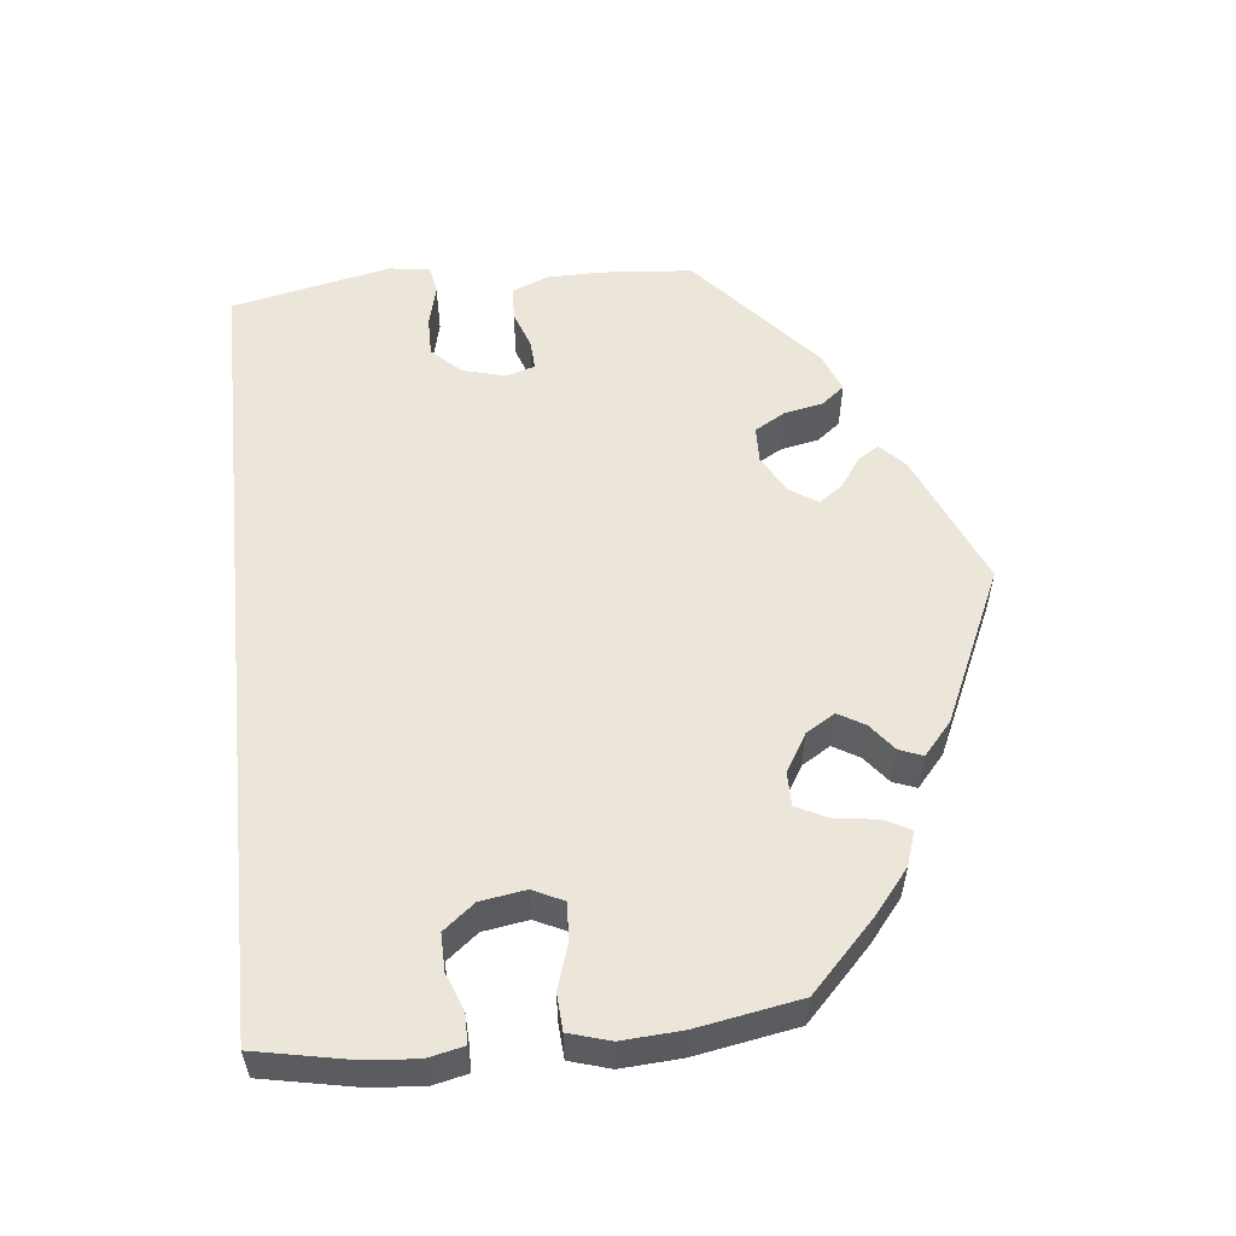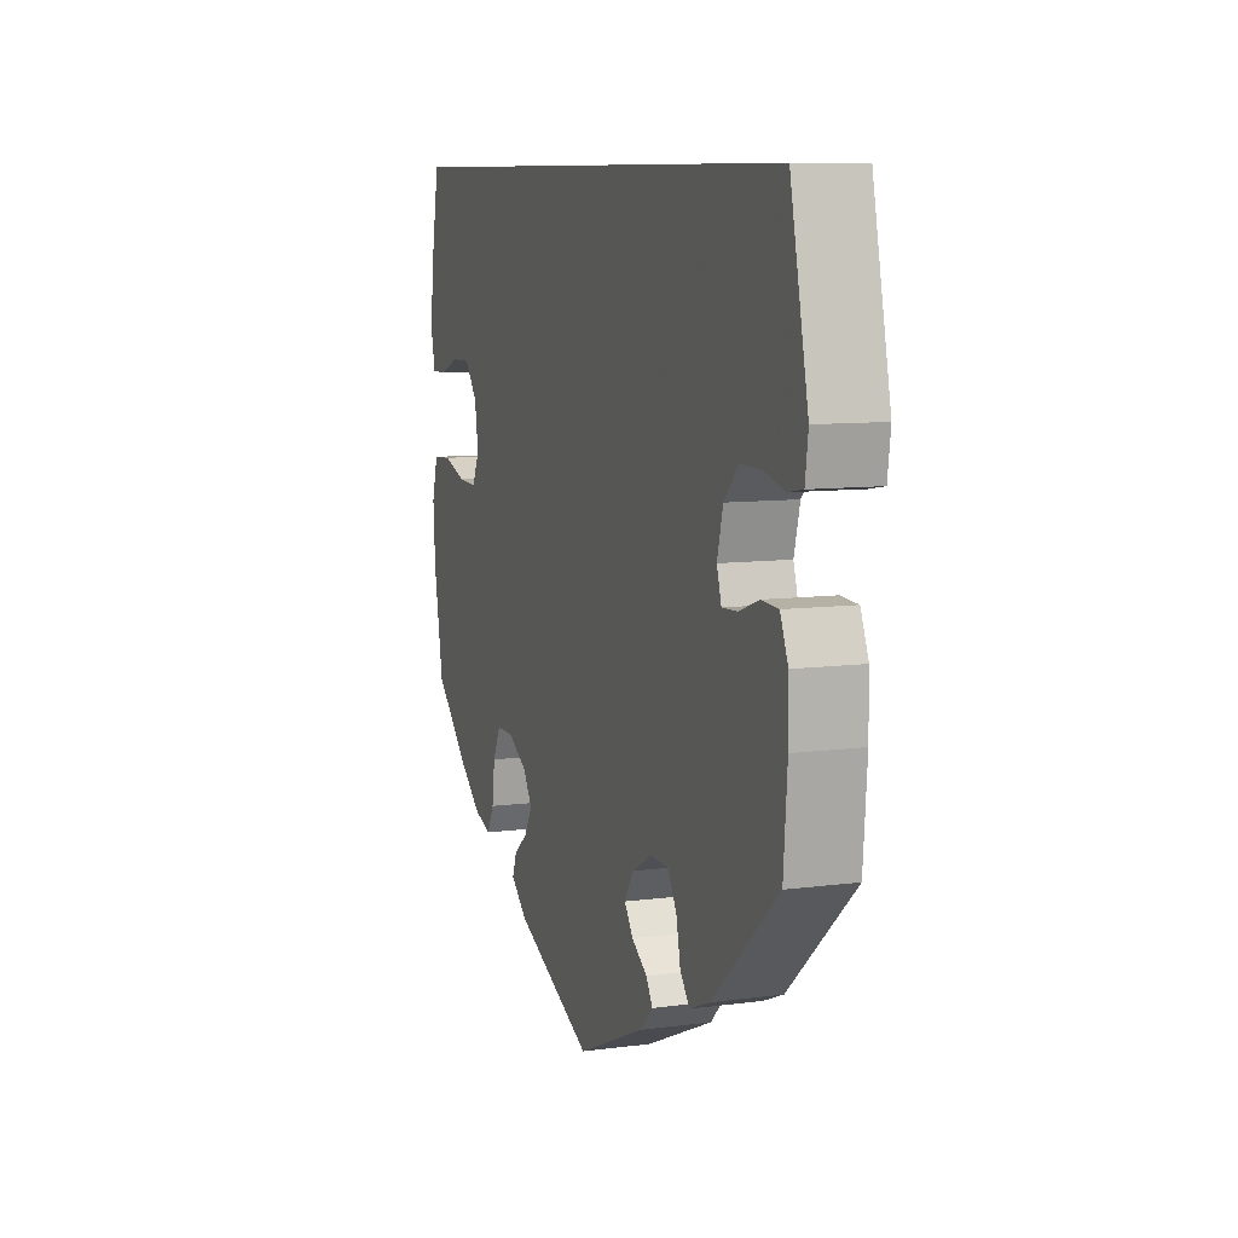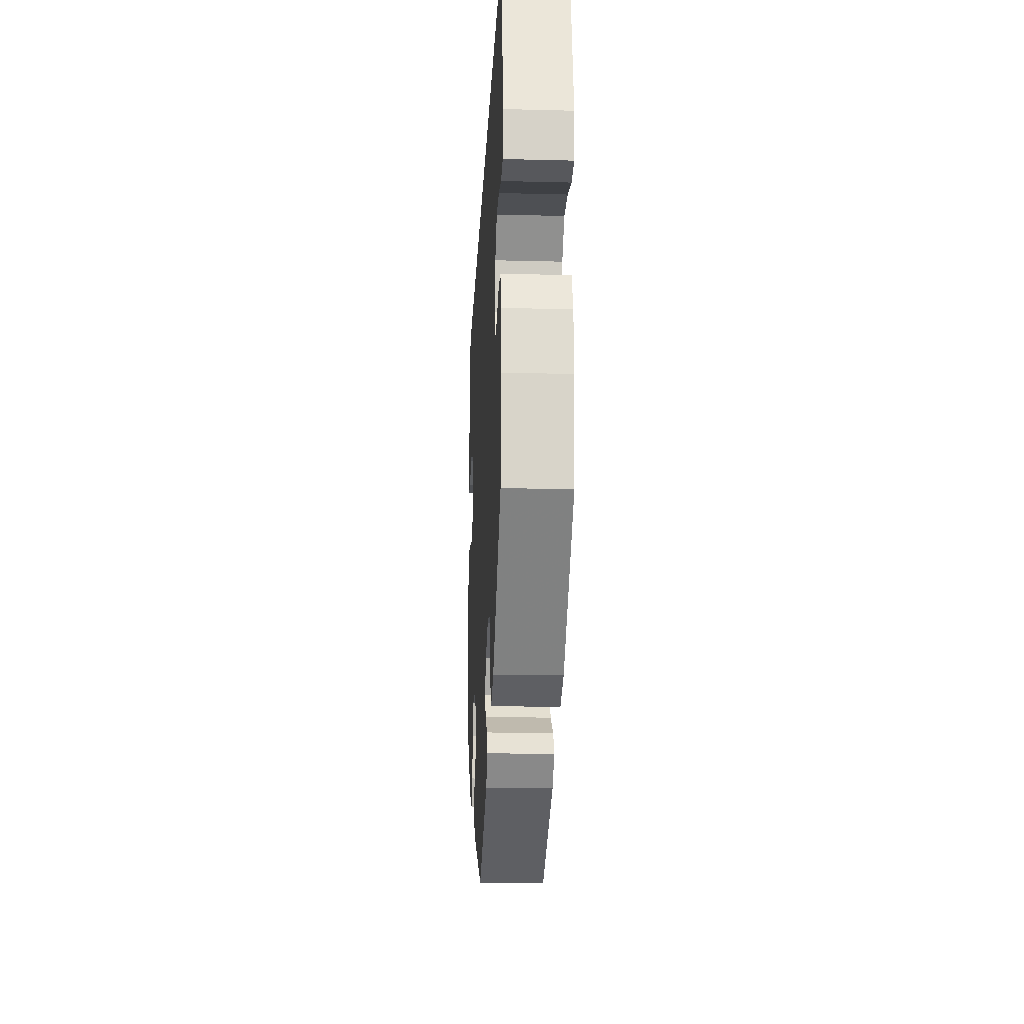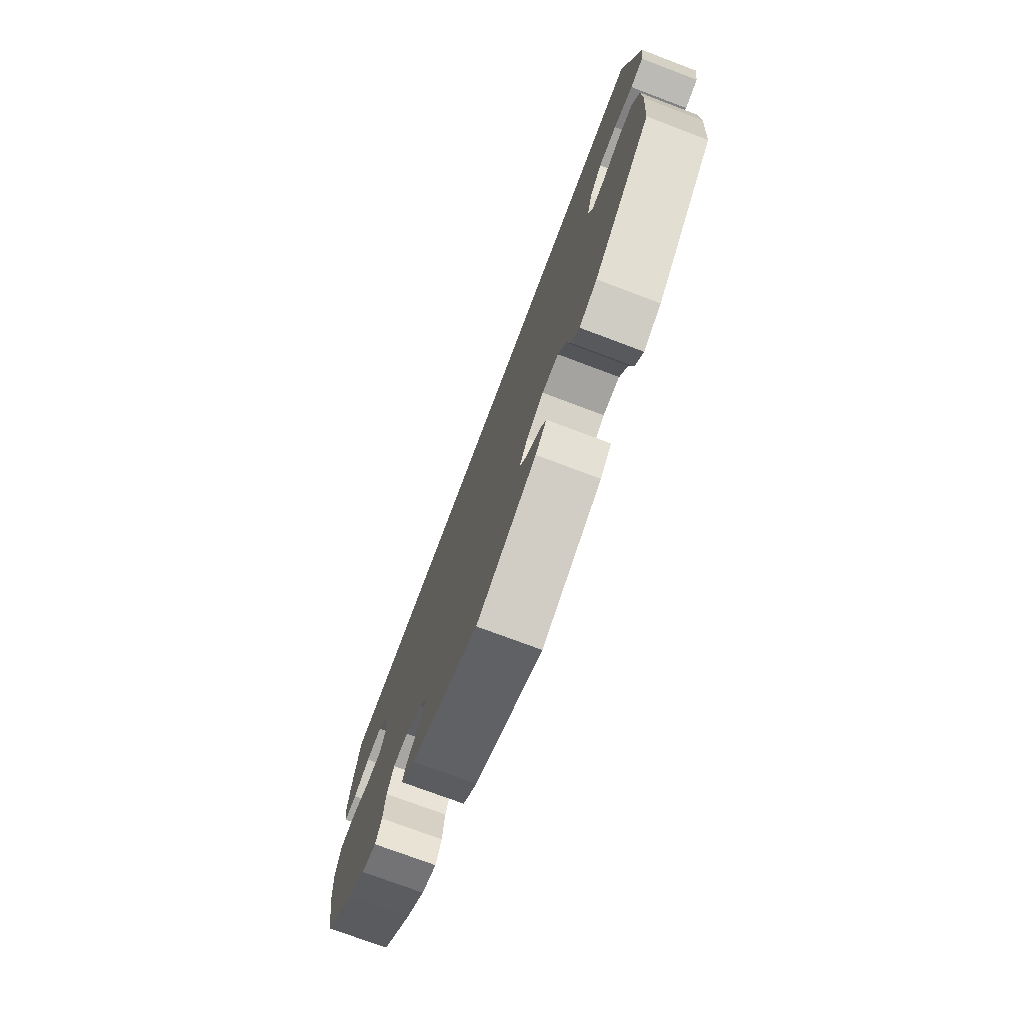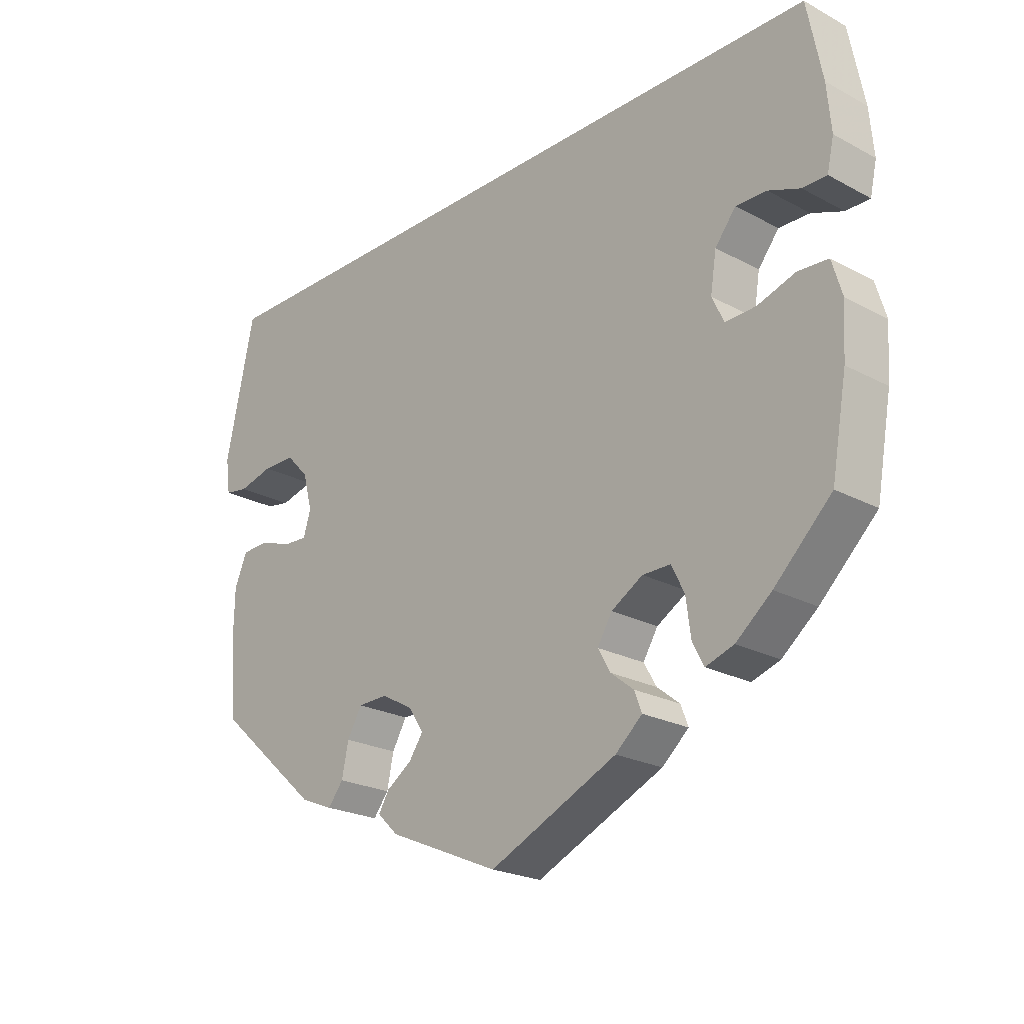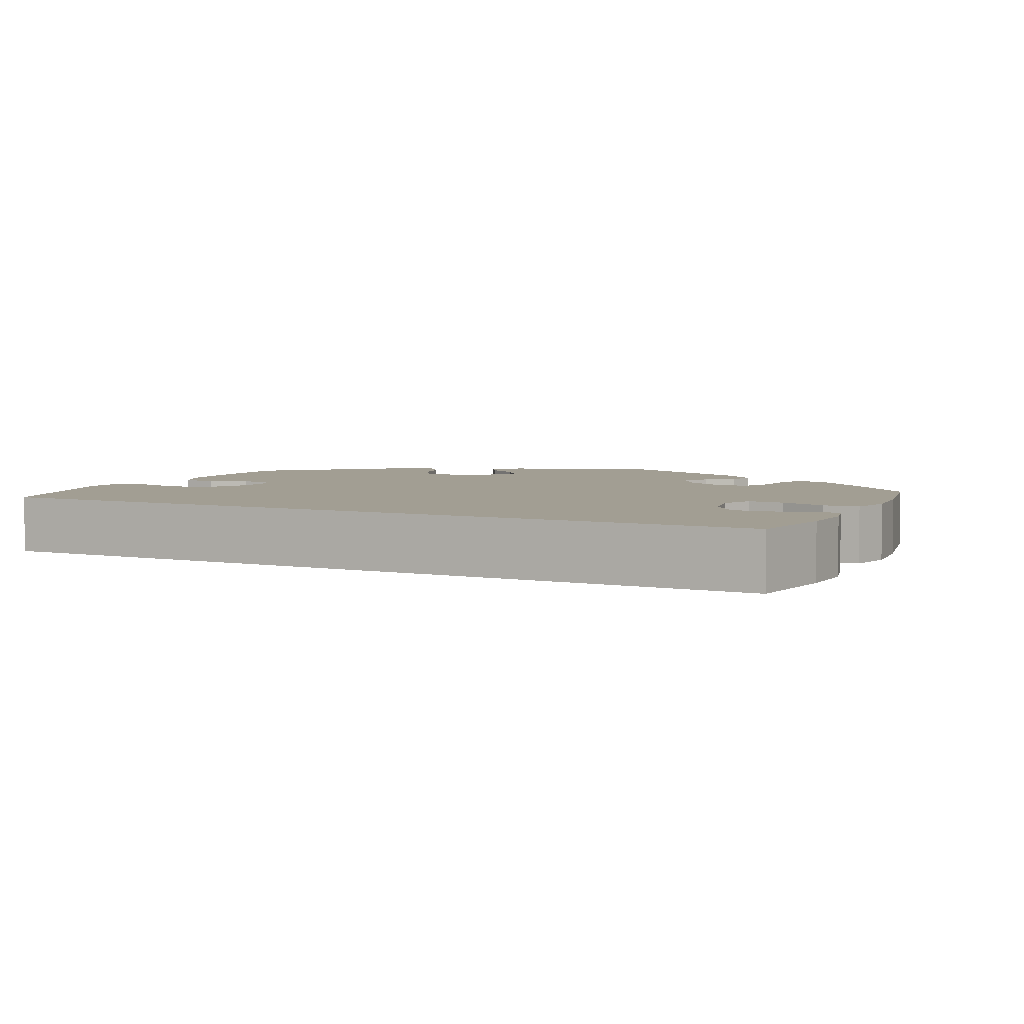
<metadata>
{"format":"obj","ext":"obj","renderer":"f3d","projection":"perspective","resolution":1024,"background":"white","views":[{"elev":55.8,"azim":84.1,"up":"+Y"},{"elev":9.1,"azim":-109.5,"up":"+Z"},{"elev":-18.8,"azim":-92.8,"up":"+Z"},{"elev":-74.2,"azim":-110.7,"up":"+Z"},{"elev":-22.9,"azim":47.6,"up":"+Z"},{"elev":5.0,"azim":25.4,"up":"+Y"}]}
</metadata>
<code>
v 0.522 0.07 0.175
v 0.528 0.07 0.107
v 0.518 0.07 0.062
v 0.482 0.07 0.062
v 0.435 0.07 0.08
v 0.389 0.07 0.081
v 0.358 0.07 0.042
v 0.349 0.07 -0.014
v 0.367 0.07 -0.052
v 0.413 0.07 -0.05
v 0.469 0.07 -0.032
v 0.514 0.07 -0.035
v 0.529 0.07 -0.086
v 0.524 0.07 -0.161
v 0.501 0.07 -0.289
v 0.416 0.07 -0.371
v 0.363 0.07 -0.414
v 0.321 0.07 -0.428
v 0.304 0.07 -0.395
v 0.297 0.07 -0.342
v 0.278 0.07 -0.303
v 0.236 0.07 -0.303
v 0.189 0.07 -0.331
v 0.167 0.07 -0.367
v 0.186 0.07 -0.4
v 0.22 0.07 -0.427
v 0.231 0.07 -0.456
v 0.191 0.07 -0.491
v 0 0.07 -0.578
v -0.167 0.07 -0.506
v -0.198 0.07 -0.476
v -0.182 0.07 -0.45
v -0.144 0.07 -0.424
v -0.123 0.07 -0.394
v -0.146 0.07 -0.359
v -0.193 0.07 -0.333
v -0.238 0.07 -0.334
v -0.26 0.07 -0.372
v -0.27 0.07 -0.42
v -0.293 0.07 -0.449
v -0.342 0.07 -0.429
v -0.501 0.07 -0.289
v -0.51 0.07 -0.175
v -0.509 0.07 -0.107
v -0.49 0.07 -0.062
v -0.449 0.07 -0.06
v -0.401 0.07 -0.077
v -0.364 0.07 -0.079
v -0.353 0.07 -0.043
v -0.367 0.07 0.01
v -0.401 0.07 0.046
v -0.45 0.07 0.046
v -0.502 0.07 0.033
v -0.537 0.07 0.039
v -0.544 0.07 0.09
v -0.501 0.07 0.289
v 0.5 0.07 0.289
v 0.522 0 0.175
v 0.528 0 0.107
v 0.518 0 0.062
v 0.482 0 0.062
v 0.435 0 0.08
v 0.389 0 0.081
v 0.358 0 0.042
v 0.349 0 -0.014
v 0.367 0 -0.052
v 0.413 0 -0.05
v 0.469 0 -0.032
v 0.514 0 -0.035
v 0.529 0 -0.086
v 0.524 0 -0.161
v 0.501 0 -0.289
v 0.416 0 -0.371
v 0.363 0 -0.414
v 0.321 0 -0.428
v 0.304 0 -0.395
v 0.297 0 -0.342
v 0.278 0 -0.303
v 0.236 0 -0.303
v 0.189 0 -0.331
v 0.167 0 -0.367
v 0.186 0 -0.4
v 0.22 0 -0.427
v 0.231 0 -0.456
v 0.191 0 -0.491
v 0 0 -0.578
v -0.167 0 -0.506
v -0.198 0 -0.476
v -0.182 0 -0.45
v -0.144 0 -0.424
v -0.123 0 -0.394
v -0.146 0 -0.359
v -0.193 0 -0.333
v -0.238 0 -0.334
v -0.26 0 -0.372
v -0.27 0 -0.42
v -0.293 0 -0.449
v -0.342 0 -0.429
v -0.501 0 -0.289
v -0.51 0 -0.175
v -0.509 0 -0.107
v -0.49 0 -0.062
v -0.449 0 -0.06
v -0.401 0 -0.077
v -0.364 0 -0.079
v -0.353 0 -0.043
v -0.367 0 0.01
v -0.401 0 0.046
v -0.45 0 0.046
v -0.502 0 0.033
v -0.537 0 0.039
v -0.544 0 0.09
v -0.501 0 0.289
v 0.5 0 0.289
f 52 53 54 55
f 51 52 55 56
f 50 51 56 57
f 44 45 46 47
f 44 47 48
f 43 44 48
f 42 43 48
f 41 42 48
f 38 39 40 41
f 37 38 41 48
f 36 37 48 49
f 30 31 32 33
f 30 33 34
f 29 30 34
f 28 29 34 35
f 25 26 27 28
f 24 25 28 35
f 17 18 19 20
f 17 20 21
f 16 17 21
f 15 16 21
f 14 15 21 22
f 10 11 12 13
f 9 10 13 14
f 2 3 4 5
f 2 5 6
f 1 2 6
f 57 1 6
f 50 57 6 7
f 49 50 7 8
f 36 49 8 9
f 23 24 35 36
f 22 23 36 9
f 9 14 22
f 112 111 110 109
f 113 112 109 108
f 114 113 108 107
f 104 103 102 101
f 105 104 101
f 105 101 100
f 105 100 99
f 105 99 98
f 98 97 96 95
f 105 98 95 94
f 106 105 94 93
f 90 89 88 87
f 91 90 87
f 91 87 86
f 92 91 86 85
f 85 84 83 82
f 92 85 82 81
f 77 76 75 74
f 78 77 74
f 78 74 73
f 78 73 72
f 79 78 72 71
f 70 69 68 67
f 71 70 67 66
f 62 61 60 59
f 63 62 59
f 63 59 58
f 63 58 114
f 64 63 114 107
f 65 64 107 106
f 66 65 106 93
f 93 92 81 80
f 66 93 80 79
f 79 71 66
f 1 58 59 2
f 2 59 60 3
f 3 60 61 4
f 4 61 62 5
f 5 62 63 6
f 6 63 64 7
f 7 64 65 8
f 8 65 66 9
f 9 66 67 10
f 10 67 68 11
f 11 68 69 12
f 12 69 70 13
f 13 70 71 14
f 14 71 72 15
f 15 72 73 16
f 16 73 74 17
f 17 74 75 18
f 18 75 76 19
f 19 76 77 20
f 20 77 78 21
f 21 78 79 22
f 22 79 80 23
f 23 80 81 24
f 24 81 82 25
f 25 82 83 26
f 26 83 84 27
f 27 84 85 28
f 28 85 86 29
f 29 86 87 30
f 30 87 88 31
f 31 88 89 32
f 32 89 90 33
f 33 90 91 34
f 34 91 92 35
f 35 92 93 36
f 36 93 94 37
f 37 94 95 38
f 38 95 96 39
f 39 96 97 40
f 40 97 98 41
f 41 98 99 42
f 42 99 100 43
f 43 100 101 44
f 44 101 102 45
f 45 102 103 46
f 46 103 104 47
f 47 104 105 48
f 48 105 106 49
f 49 106 107 50
f 50 107 108 51
f 51 108 109 52
f 52 109 110 53
f 53 110 111 54
f 54 111 112 55
f 55 112 113 56
f 56 113 114 57
f 57 114 58 1

</code>
